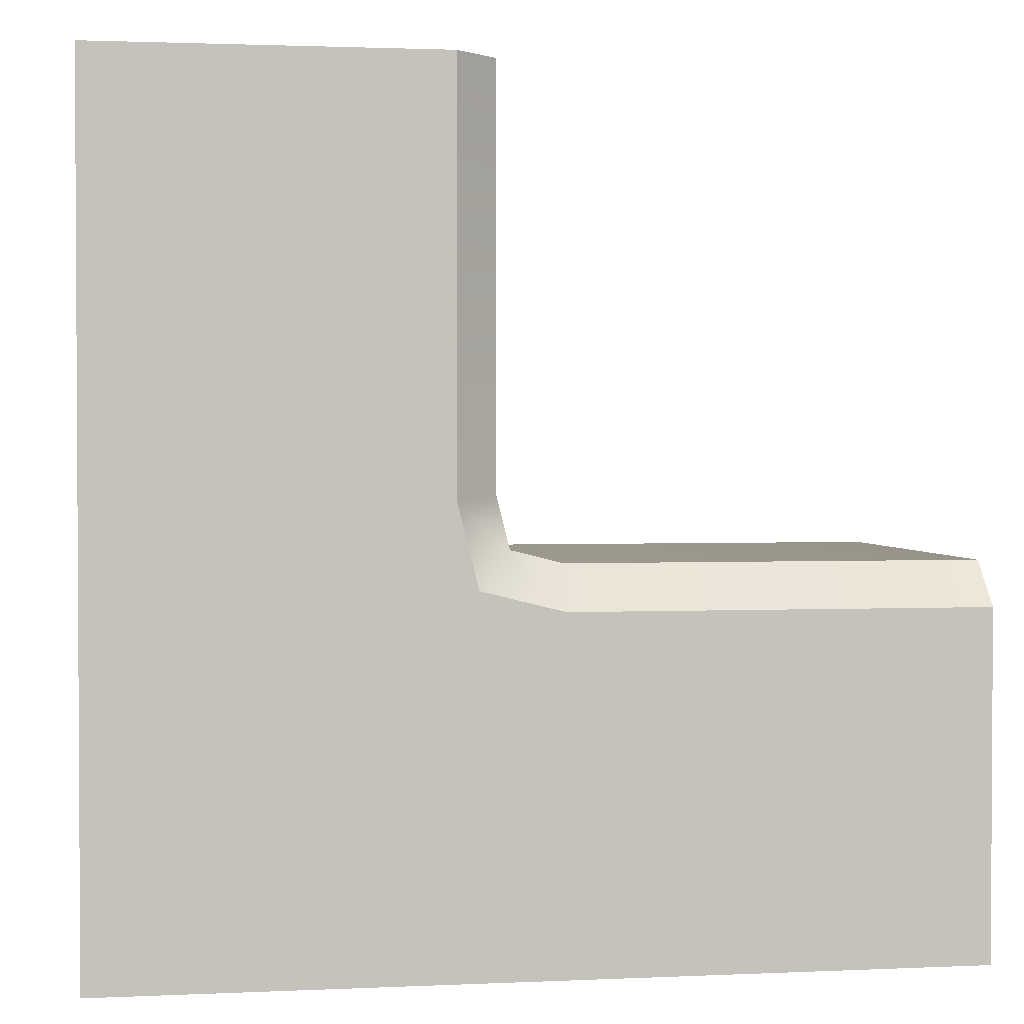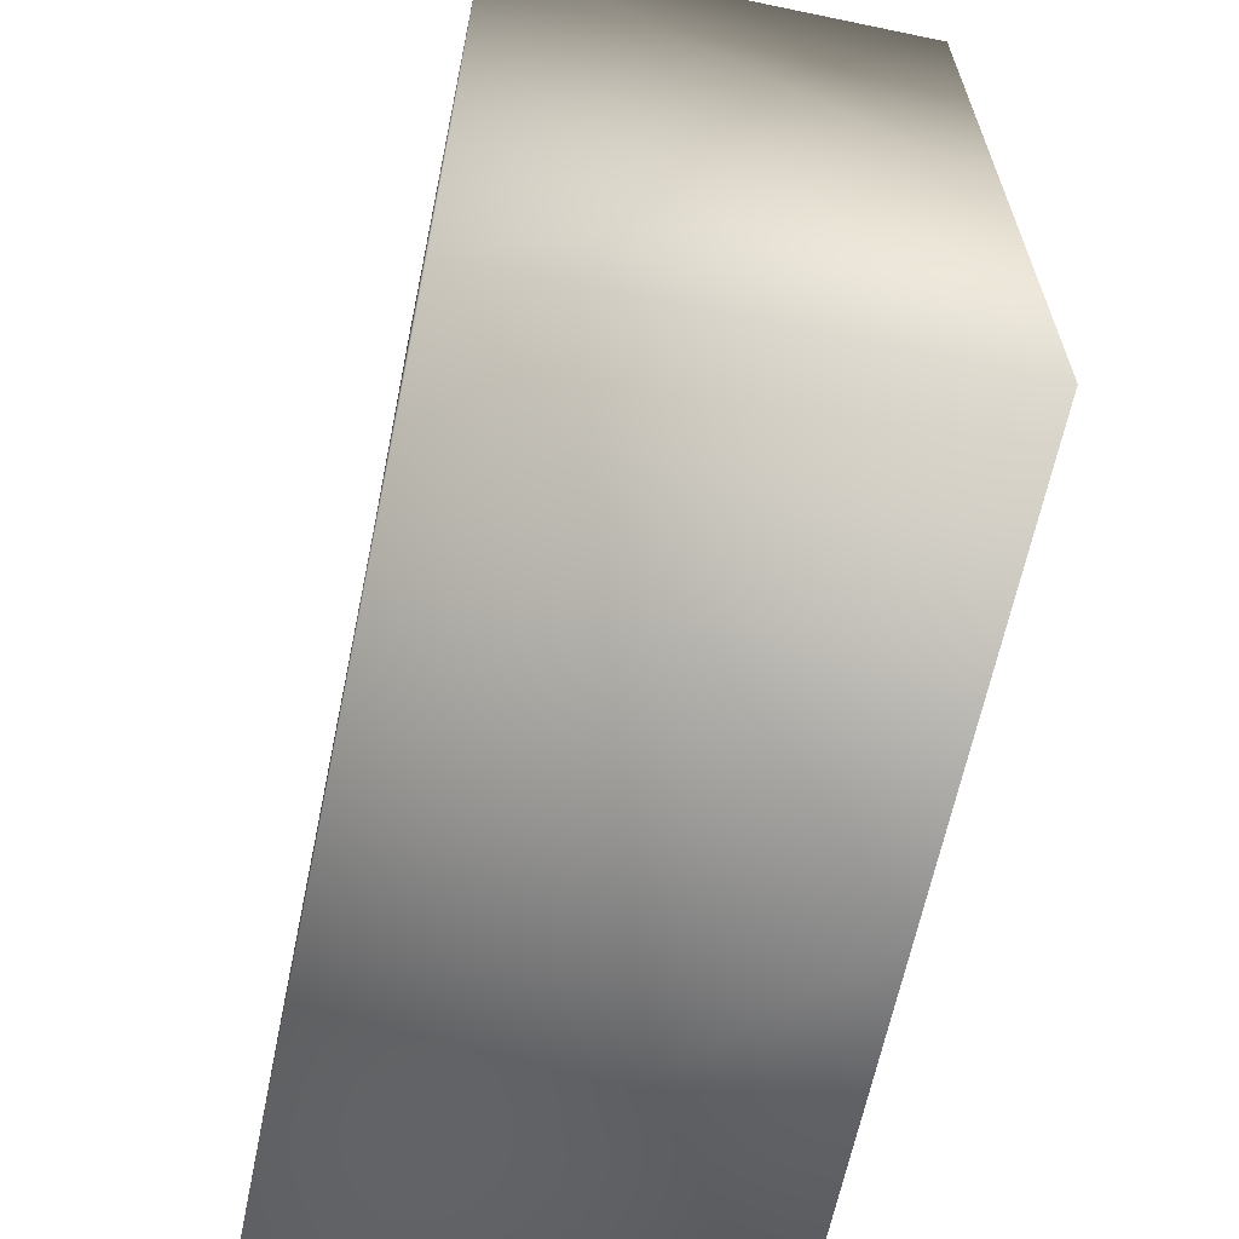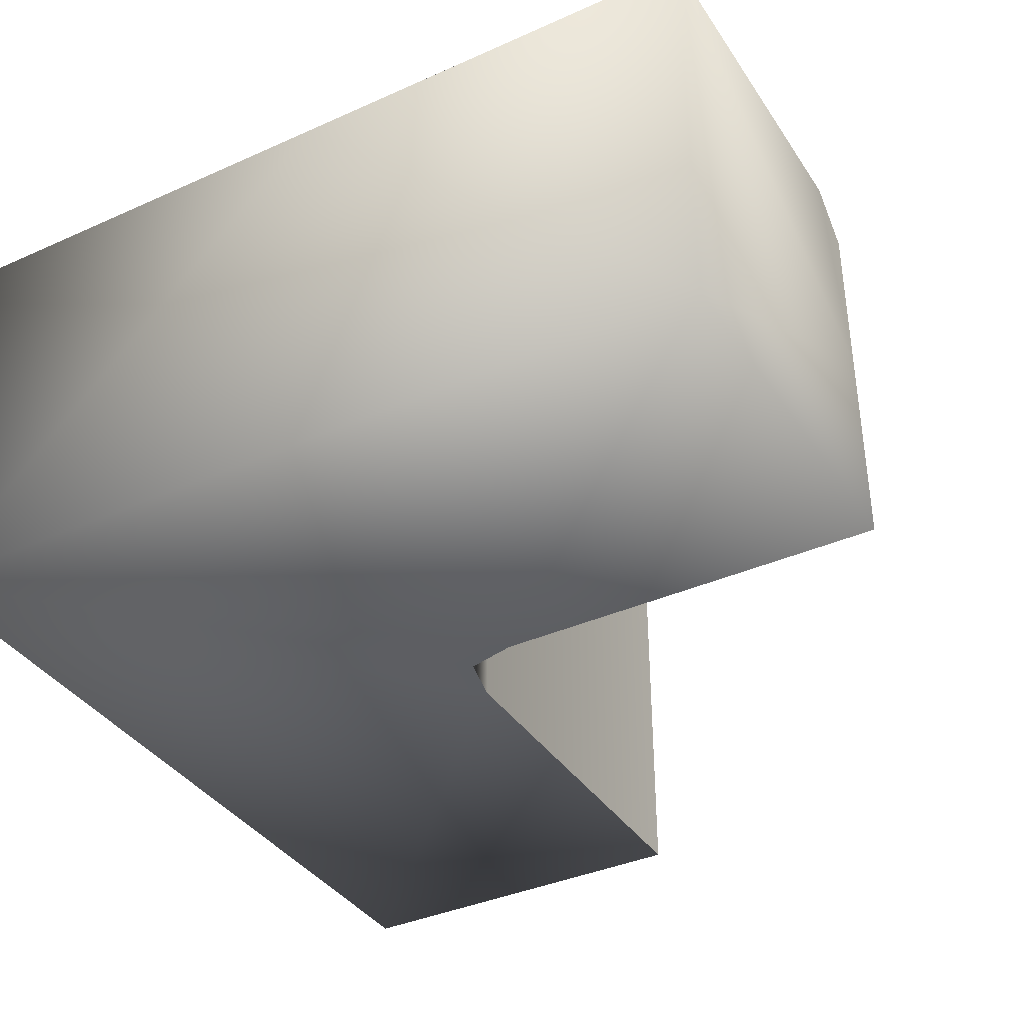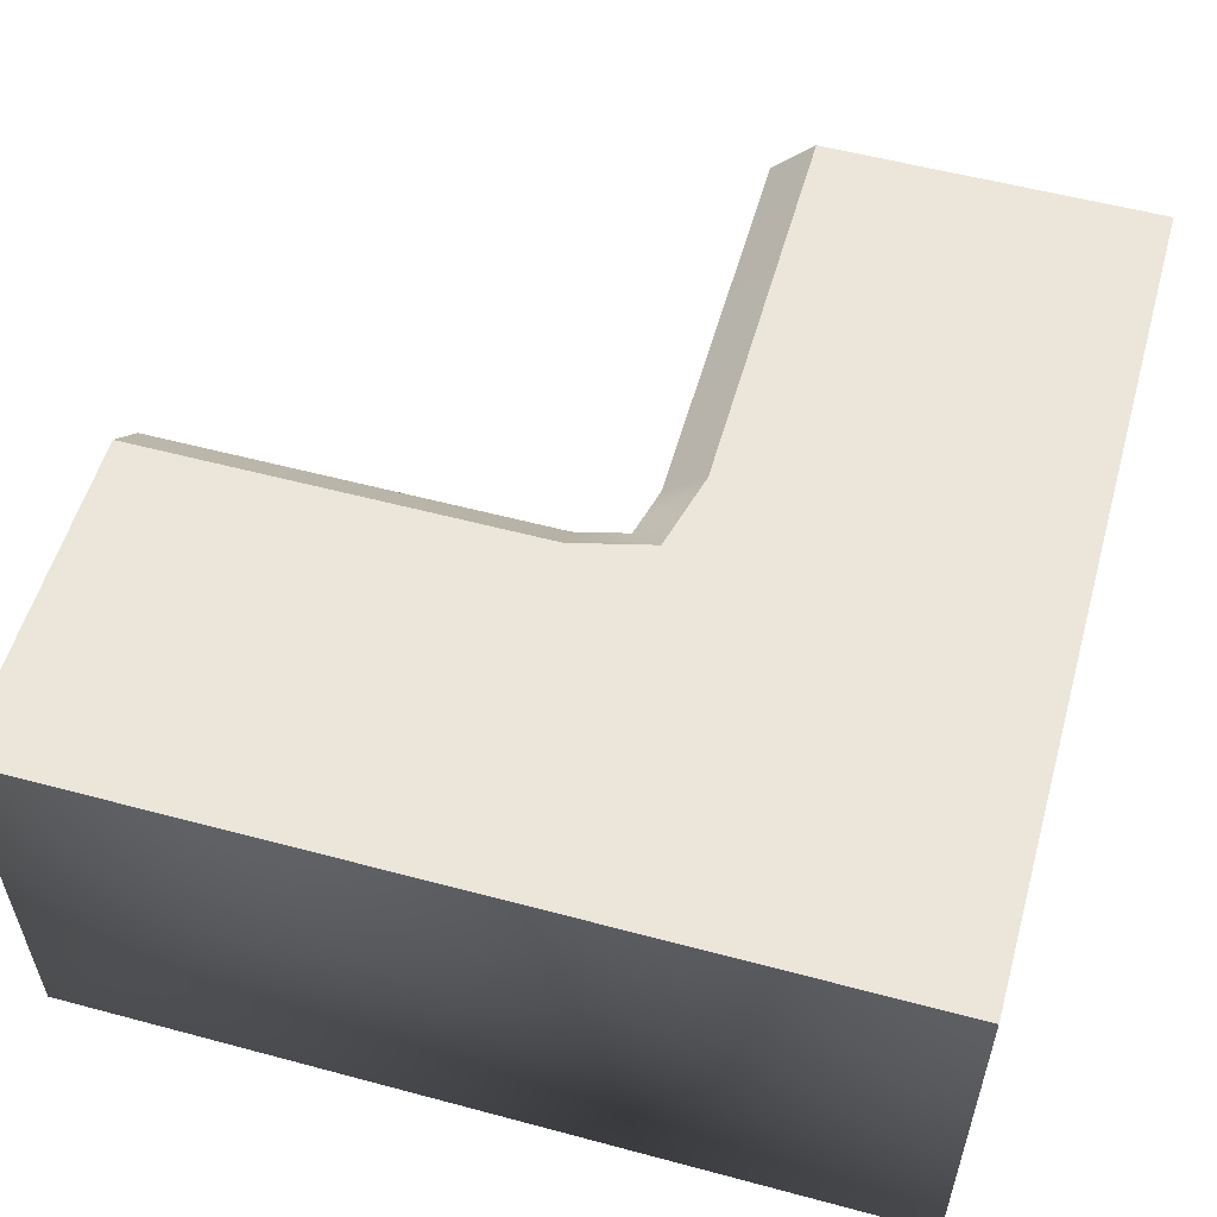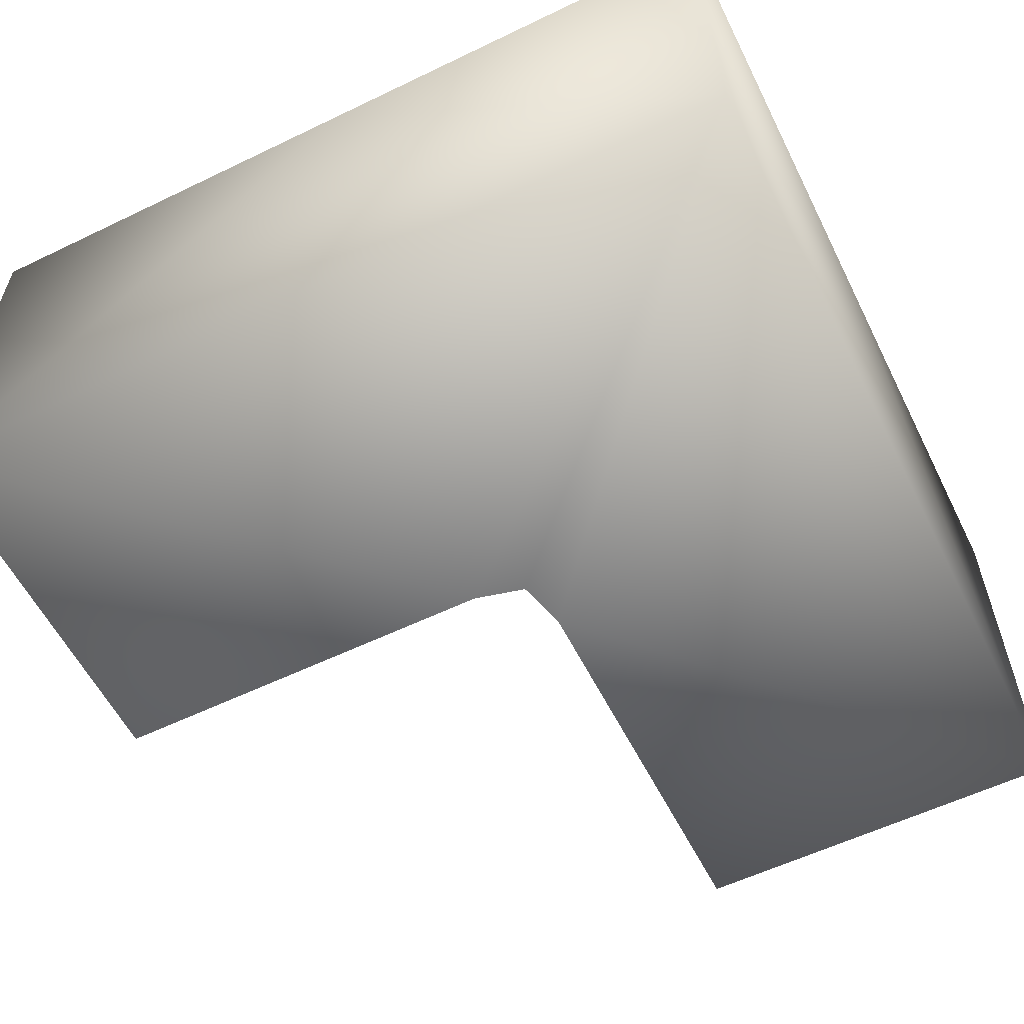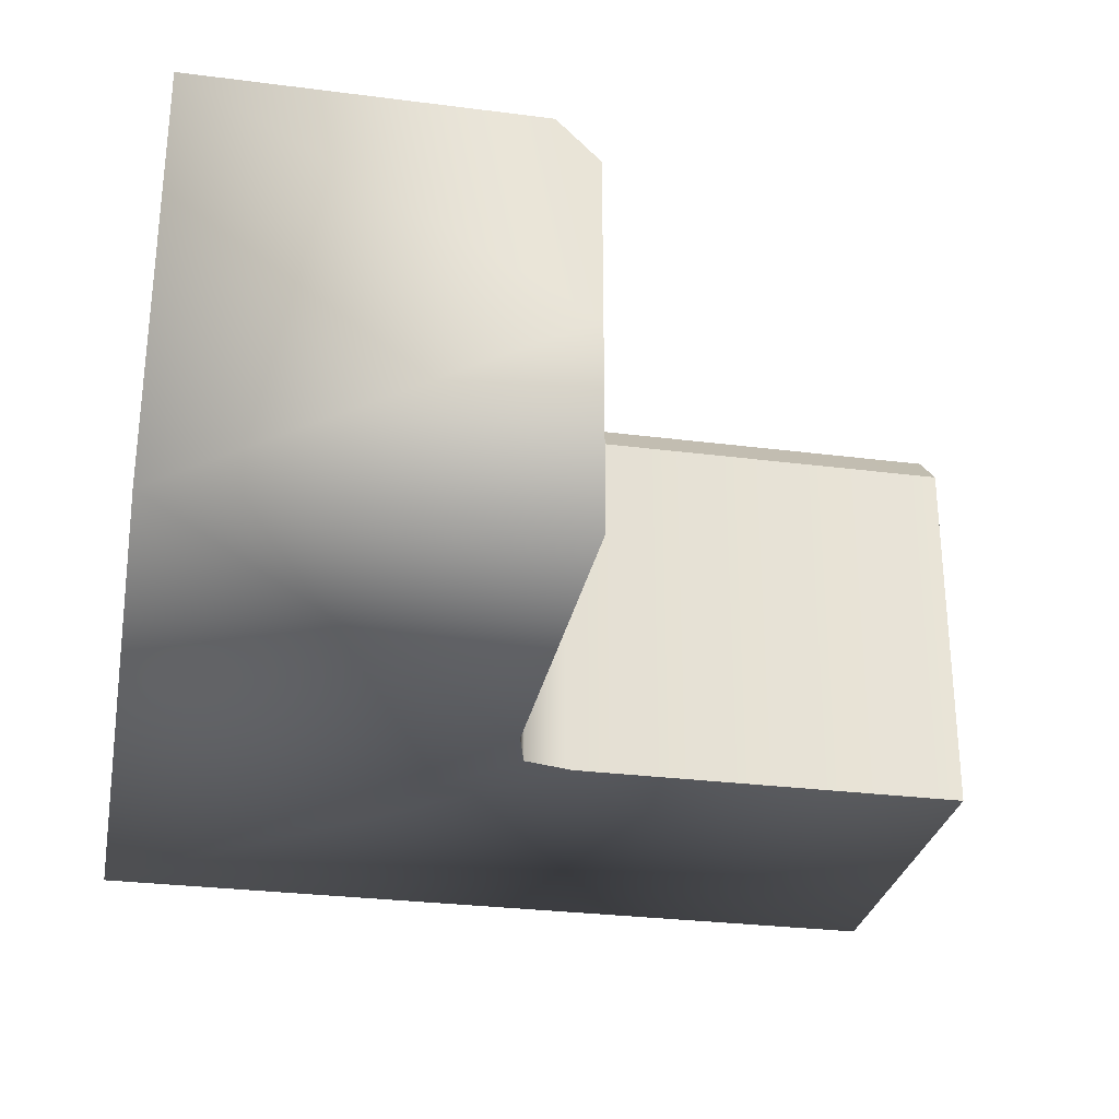
<metadata>
{"format":"obj","ext":"obj","renderer":"f3d","projection":"perspective","resolution":1024,"background":"white","views":[{"elev":1.9,"azim":170.7,"up":"+Z"},{"elev":-64.3,"azim":78.2,"up":"+Z"},{"elev":-37.7,"azim":-150.3,"up":"+Y"},{"elev":55.7,"azim":105.7,"up":"+Y"},{"elev":-58.1,"azim":116.5,"up":"+Y"},{"elev":-29.1,"azim":-100.8,"up":"+Y"}]}
</metadata>
<code>
o cliff_1110-0000_Cube.004
v 0.07 -1 -0.07
v 0.1 -1 1
v 1 -0 0
v 1 -0 1
v 1 -0 -1
v 0 0 -1
v -1 0 -1
v -1 -1 -0.1
v 0.1 -0.5 1
v 0.07 -0.5 -0.07
v 0.1 -1 0.05
v -1 -0.5 -0.1
v -0.05 -1 -0.1
v -0.05 -0.5 -0.1
v 0.1 -0.5 0.05
v 0.2 -0 1
v 0.1 -0.1 1
v 0.1525 -0 -0.1525
v 0.07 -0.1 -0.07
v -1 -0.1 -0.1
v -1 0 -0.2
v 0.1 -0.1 0.05
v 0.2 0 0.03769
v -0.05 -0.1 -0.1
v -0.03769 0 -0.2
v 1 -1 1
v 1 -1 -1
v -1 -1 -1
f 10 11 15
f 22 9 17
f 7 21 25
f 20 14 24
f 12 13 14
f 14 1 10
f 5 18 3
f 15 2 9
f 19 15 22
f 24 10 19
f 23 19 22
f 21 24 25
f 16 22 17
f 25 19 18
f 23 16 4
f 16 17 9
f 27 3 26
f 28 7 6
f 28 8 12
f 1 13 27
f 10 1 11
f 22 15 9
f 18 6 25
f 6 7 25
f 20 12 14
f 12 8 13
f 14 13 1
f 5 6 18
f 15 11 2
f 19 10 15
f 24 14 10
f 23 18 19
f 21 20 24
f 16 23 22
f 25 24 19
f 4 3 23
f 3 18 23
f 9 2 26
f 26 4 9
f 4 16 9
f 5 3 27
f 3 4 26
f 6 5 27
f 27 28 6
f 12 20 21
f 21 7 12
f 7 28 12
f 26 2 11
f 26 11 27
f 11 1 27
f 8 28 13
f 28 27 13

</code>
